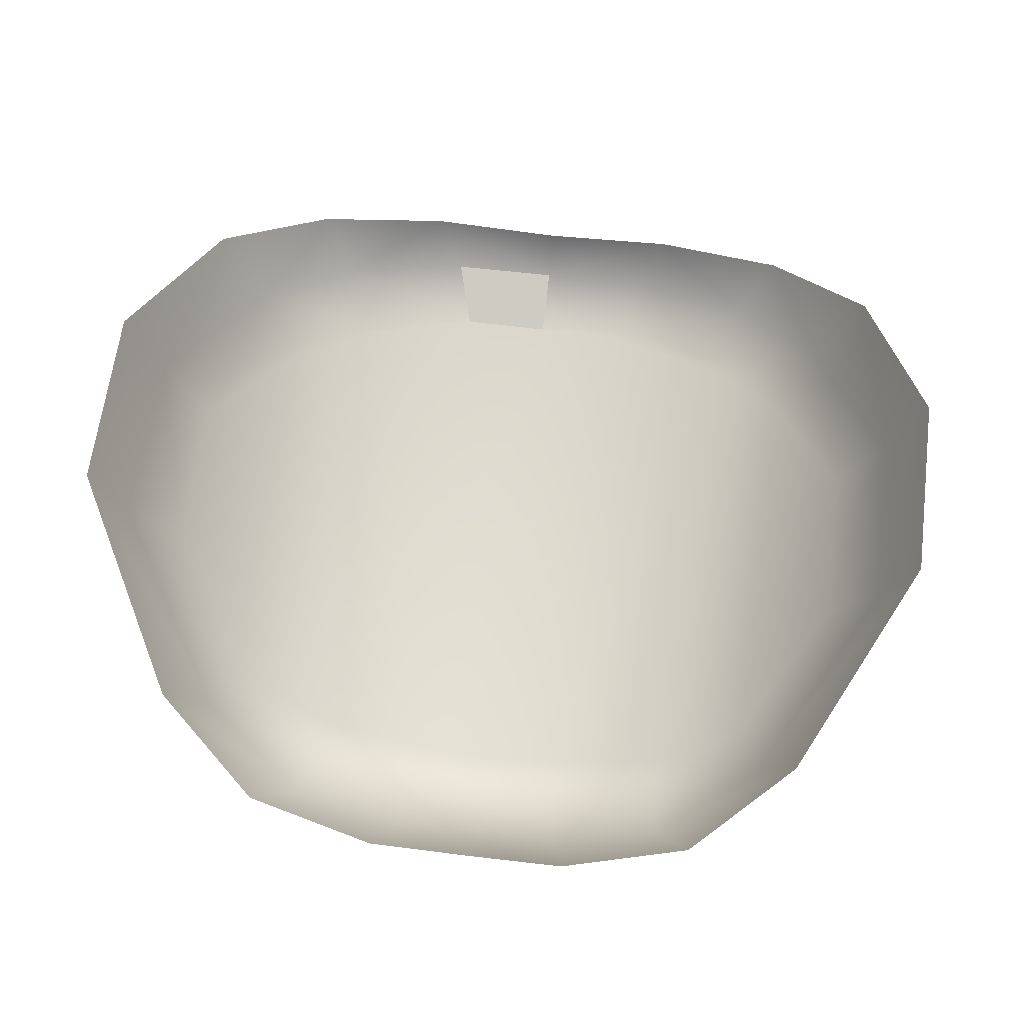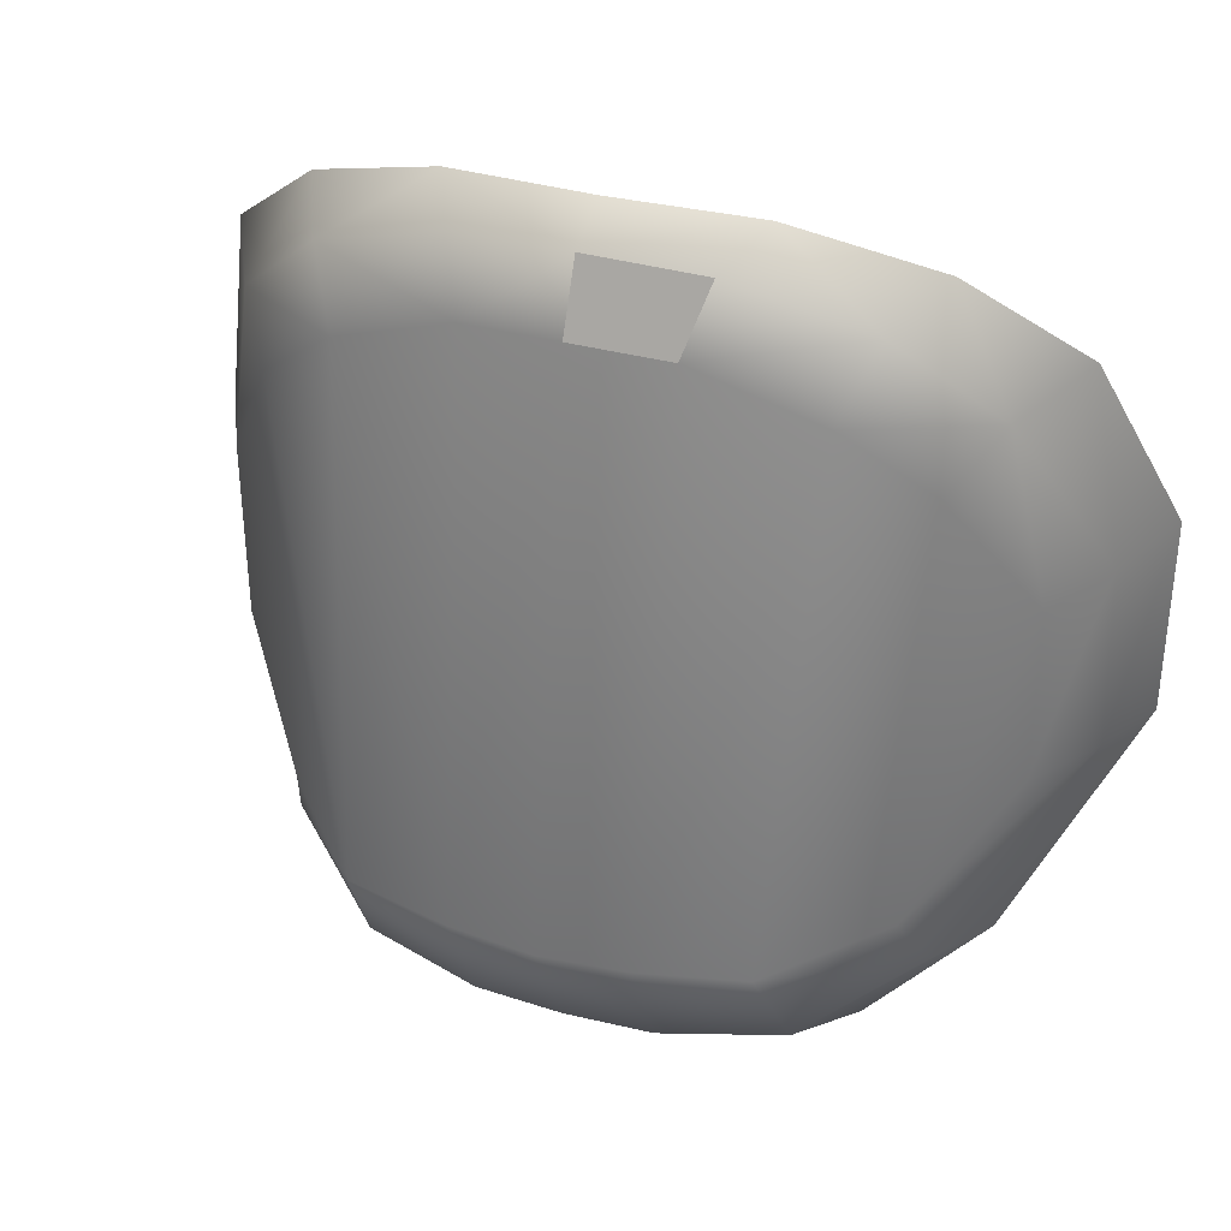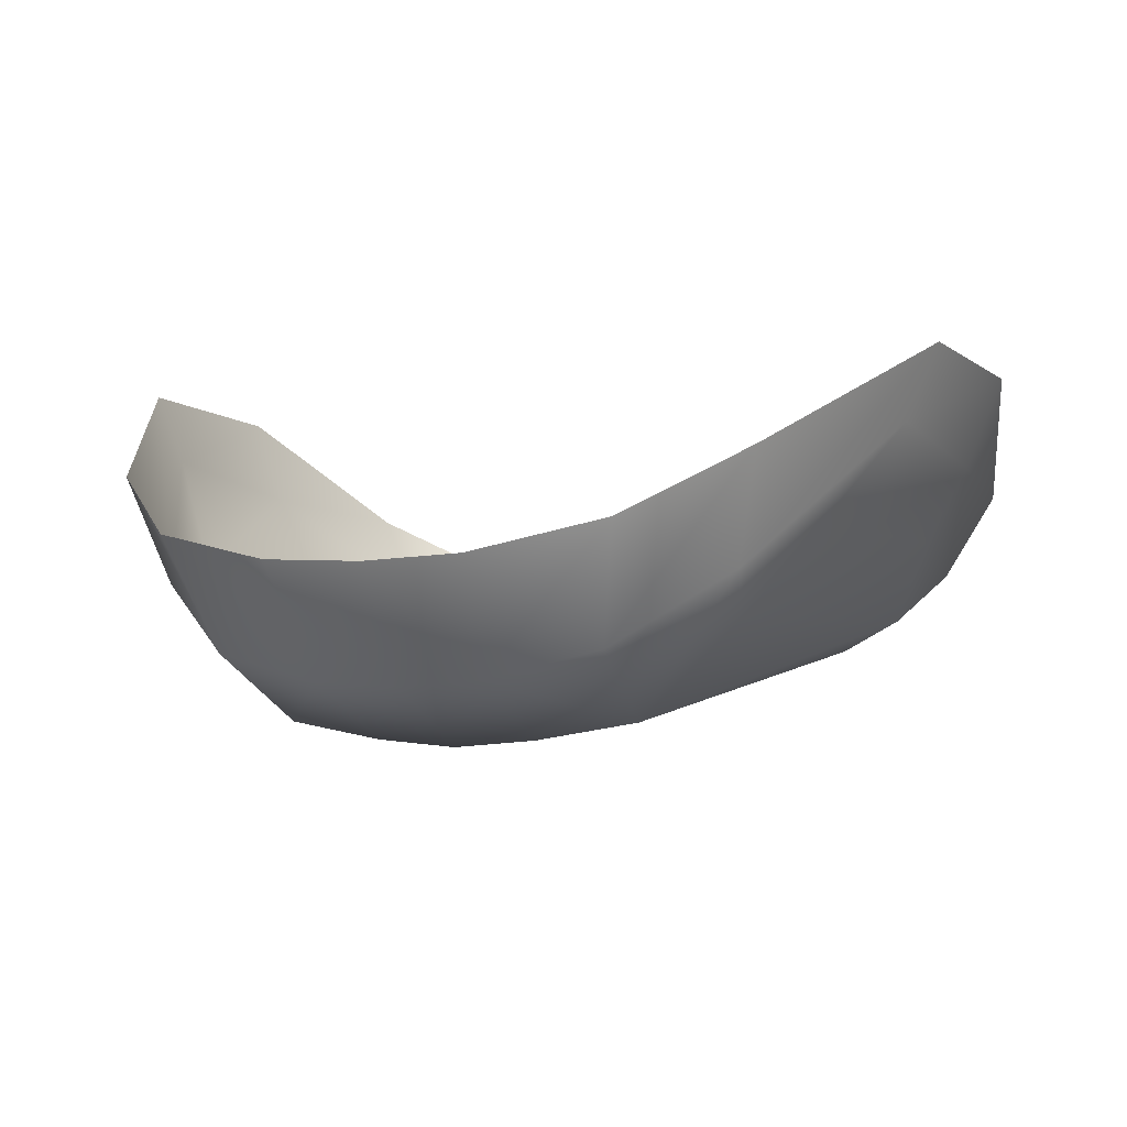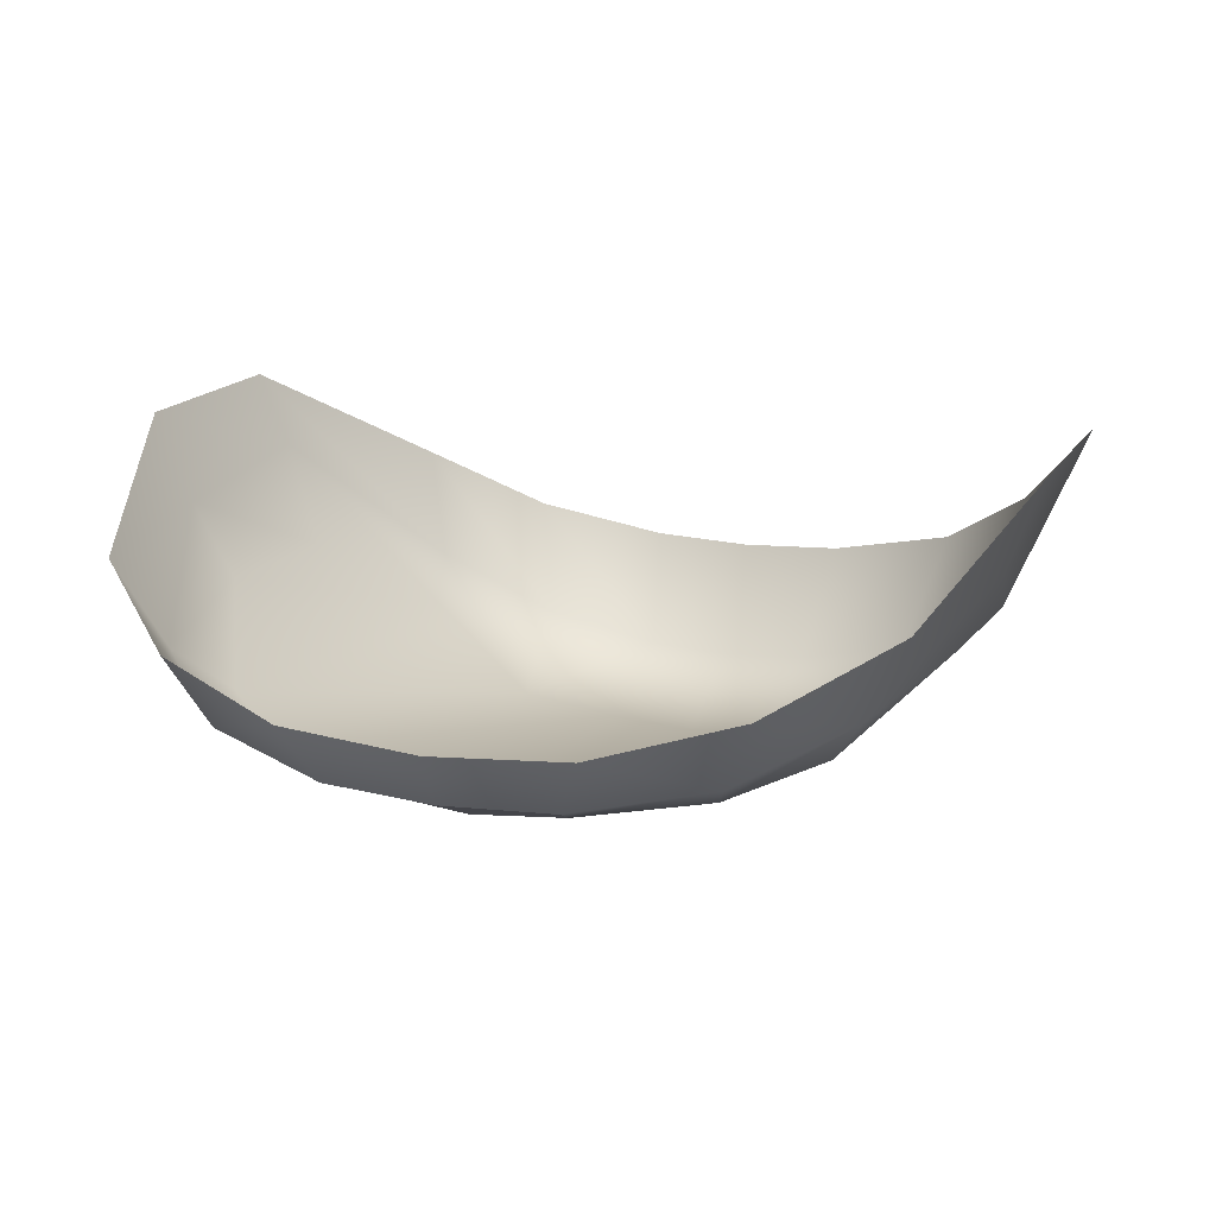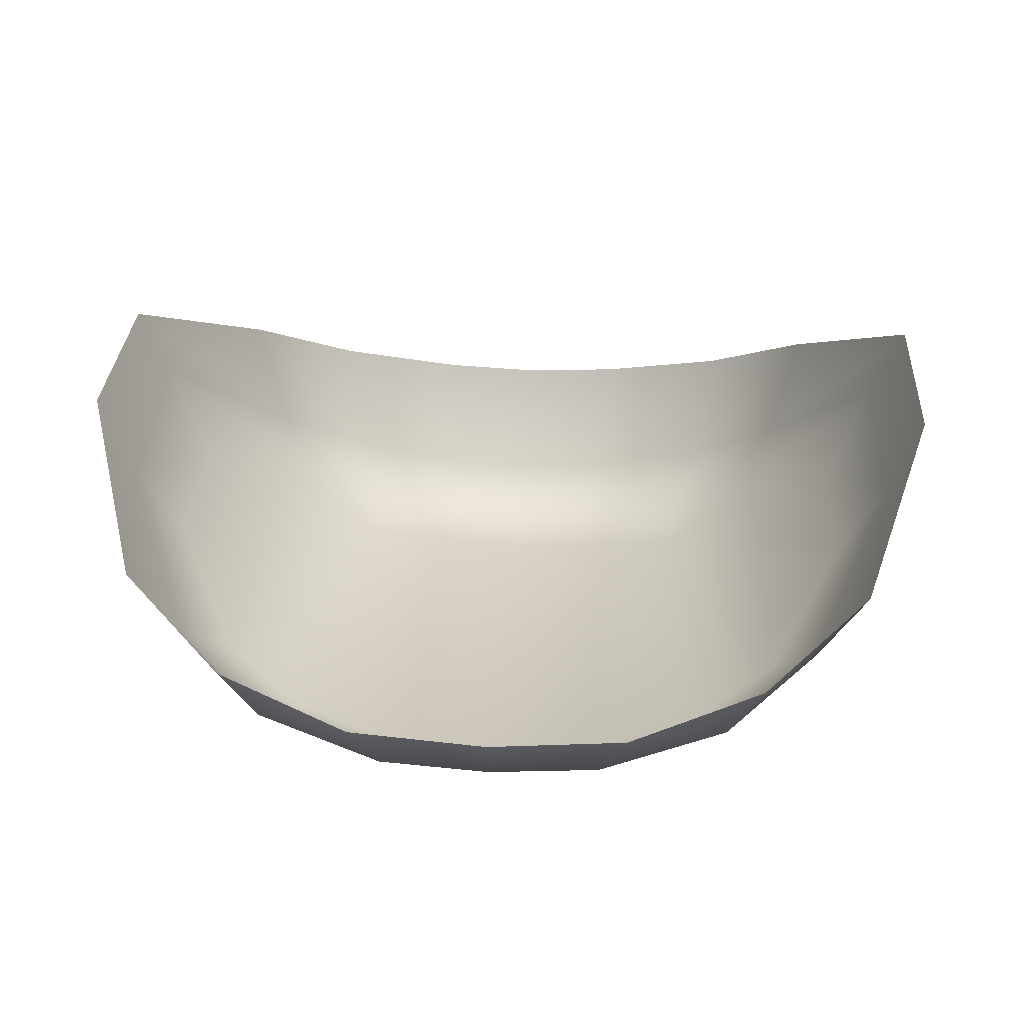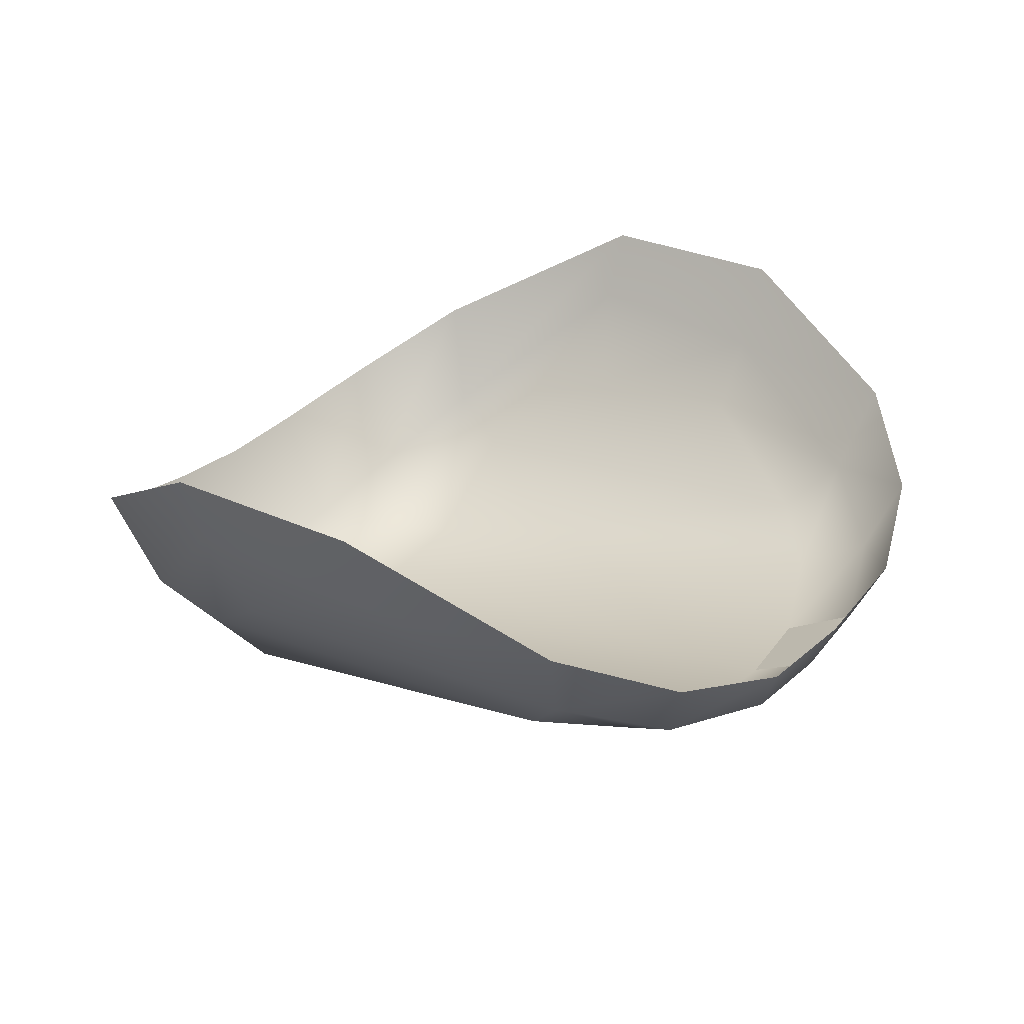
<metadata>
{"format":"obj","ext":"obj","renderer":"f3d","projection":"perspective","resolution":1024,"background":"white","views":[{"elev":63.3,"azim":7.1,"up":"+Z"},{"elev":32.7,"azim":-158.5,"up":"+Y"},{"elev":-3.5,"azim":26.4,"up":"+Z"},{"elev":13.9,"azim":-157.6,"up":"+Z"},{"elev":30.3,"azim":-176.4,"up":"+Z"},{"elev":26.1,"azim":122.0,"up":"+Z"}]}
</metadata>
<code>
g default
v -0.4413 1.313 -1.511
v 0 1.321 -1.543
v -0.3539 1.226 -1.687
v 0 1.239 -1.703
v 0 -1.044 -1.851
v -0.272 -1.044 -1.836
v -1.2 0.9219 -1.199
v -1.052 0.854 -1.467
v -0.7604 1.101 -1.611
v -0.8678 1.187 -1.392
v -0.9653 -0.8054 -1.524
v -1.063 -0.9125 -1.189
v -1.291 -0.2989 -1.073
v -1.393 -0.2999 -0.8443
v -0.6412 -1.004 -1.75
v -0.7438 -1.166 -1.396
v -1.402 0.3286 -0.8763
v -1.291 0.3098 -1.155
v 0 -1.245 -1.501
v -0.3271 -1.247 -1.487
v 0 1.037 -1.79
v -0.2921 1.024 -1.768
v -0.6741 0.89 -1.717
v 0 -0.6984 -2.031
v -0.2686 -0.6919 -2.009
v -0.5935 -0.6663 -1.955
v -0.9287 0.6993 -1.623
v -0.8958 -0.6124 -1.655
v -1.16 0.2927 -1.394
v -1.157 -0.2442 -1.392
v 0.2921 1.024 -1.768
v 0.3539 1.226 -1.687
v 0.4413 1.313 -1.511
v 0.7604 1.101 -1.611
v 0.8678 1.187 -1.392
v 1.052 0.854 -1.467
v 1.2 0.9219 -1.199
v 0.6412 -1.004 -1.75
v 0.7438 -1.166 -1.396
v 1.063 -0.9125 -1.189
v 0.9653 -0.8054 -1.524
v 1.393 -0.2999 -0.8443
v 1.291 -0.2989 -1.073
v 1.291 0.3098 -1.155
v 1.402 0.3286 -0.8763
v 0.272 -1.044 -1.836
v 0.3271 -1.247 -1.487
v 0.6741 0.89 -1.717
v 0.2686 -0.6919 -2.009
v 0.5935 -0.6663 -1.955
v 0.9287 0.6993 -1.623
v 1.16 0.2927 -1.394
v 0.8958 -0.6124 -1.655
v 1.157 -0.2442 -1.392
g polySurface1 SubMarineV1:thruster2
f 22 3 4 21
f 1 2 4 3
f 1 3 9 10
f 10 9 8 7
f 15 16 12 11
f 11 12 14 13
f 7 8 18 17
f 17 18 13 14
f 6 5 19 20
f 16 15 6 20
f 9 3 22 23
f 25 22 21 24
f 23 22 25 26
f 6 25 24 5
f 26 25 6 15
f 8 27 29 18
f 26 15 11 28
f 26 28 27 23
f 23 27 8 9
f 28 30 29 27
f 13 30 28 11
f 18 29 30 13
f 31 21 4 32
f 33 32 4 2
f 33 35 34 32
f 35 37 36 34
f 38 41 40 39
f 41 43 42 40
f 37 45 44 36
f 45 42 43 44
f 46 47 19 5
f 39 47 46 38
f 34 48 31 32
f 49 24 21 31
f 48 50 49 31
f 46 5 24 49
f 50 38 46 49
f 36 44 52 51
f 50 53 41 38
f 50 48 51 53
f 48 34 36 51
f 53 51 52 54
f 43 41 53 54
f 44 43 54 52

</code>
